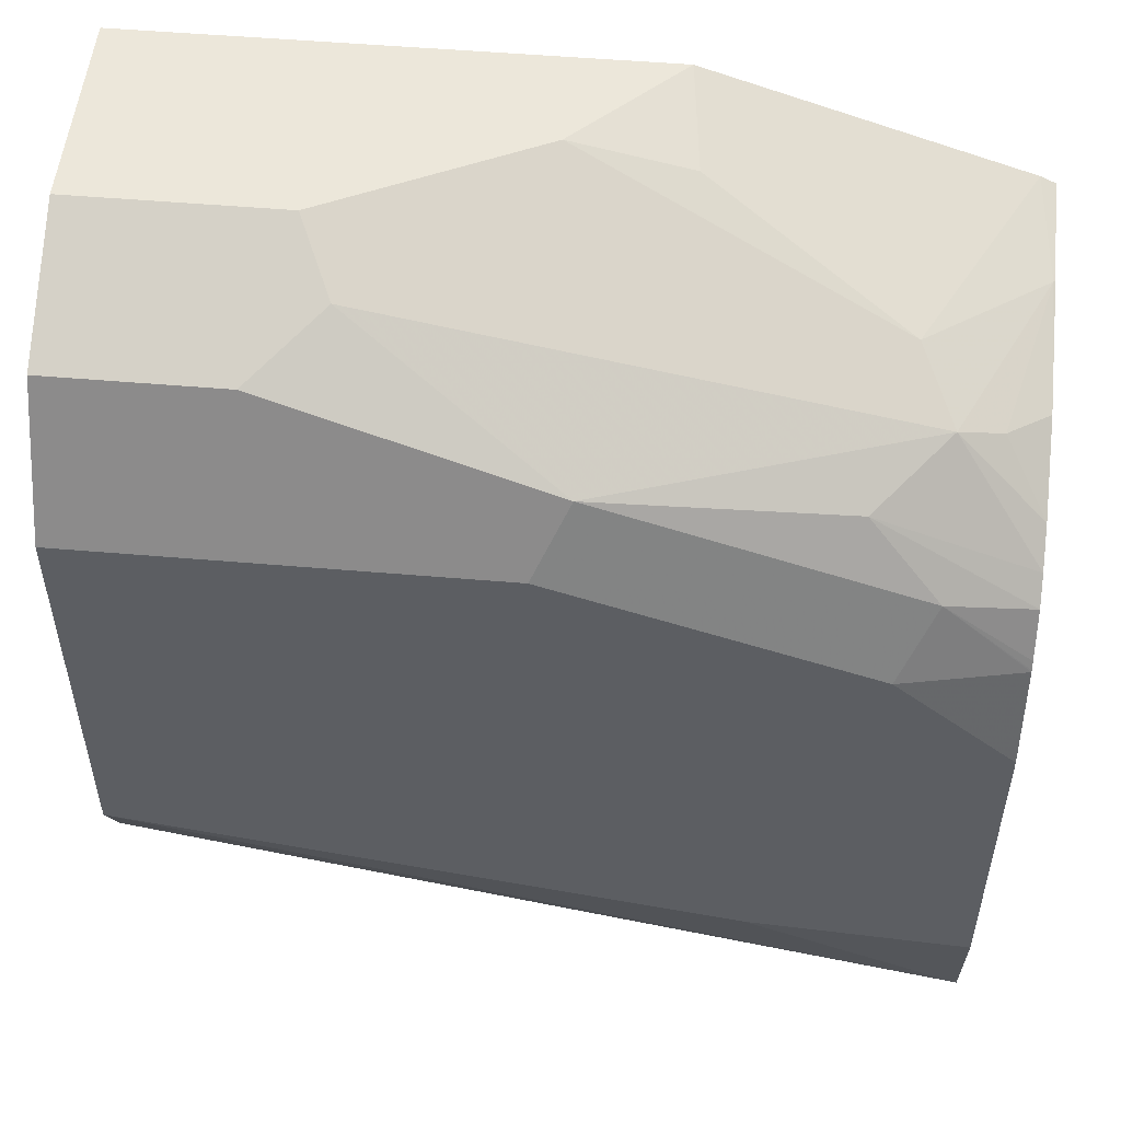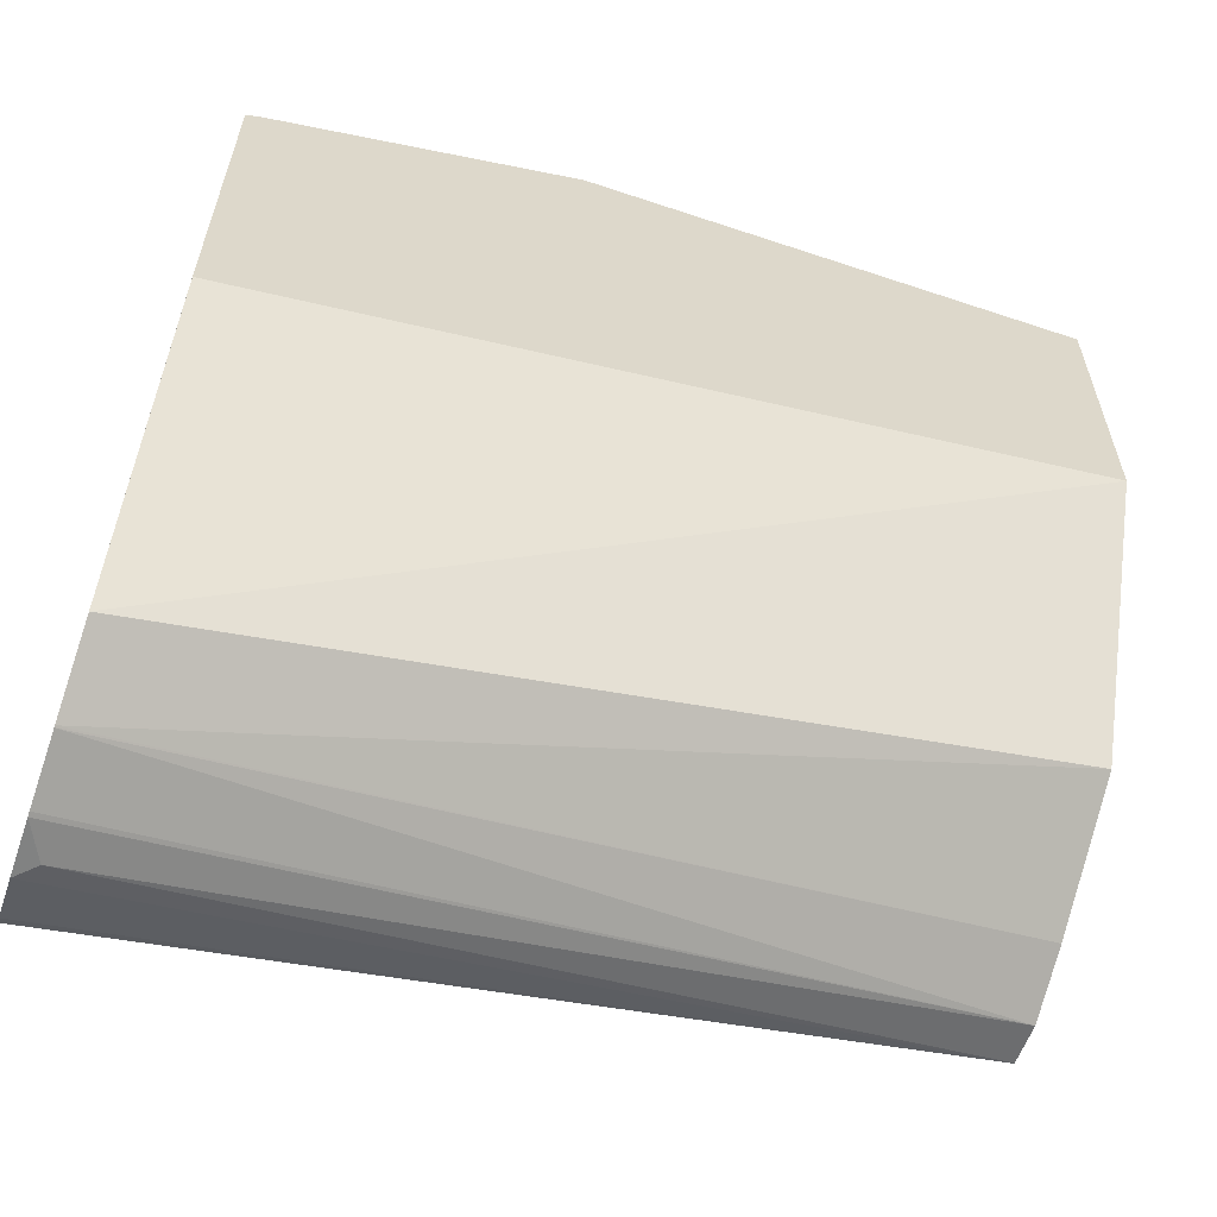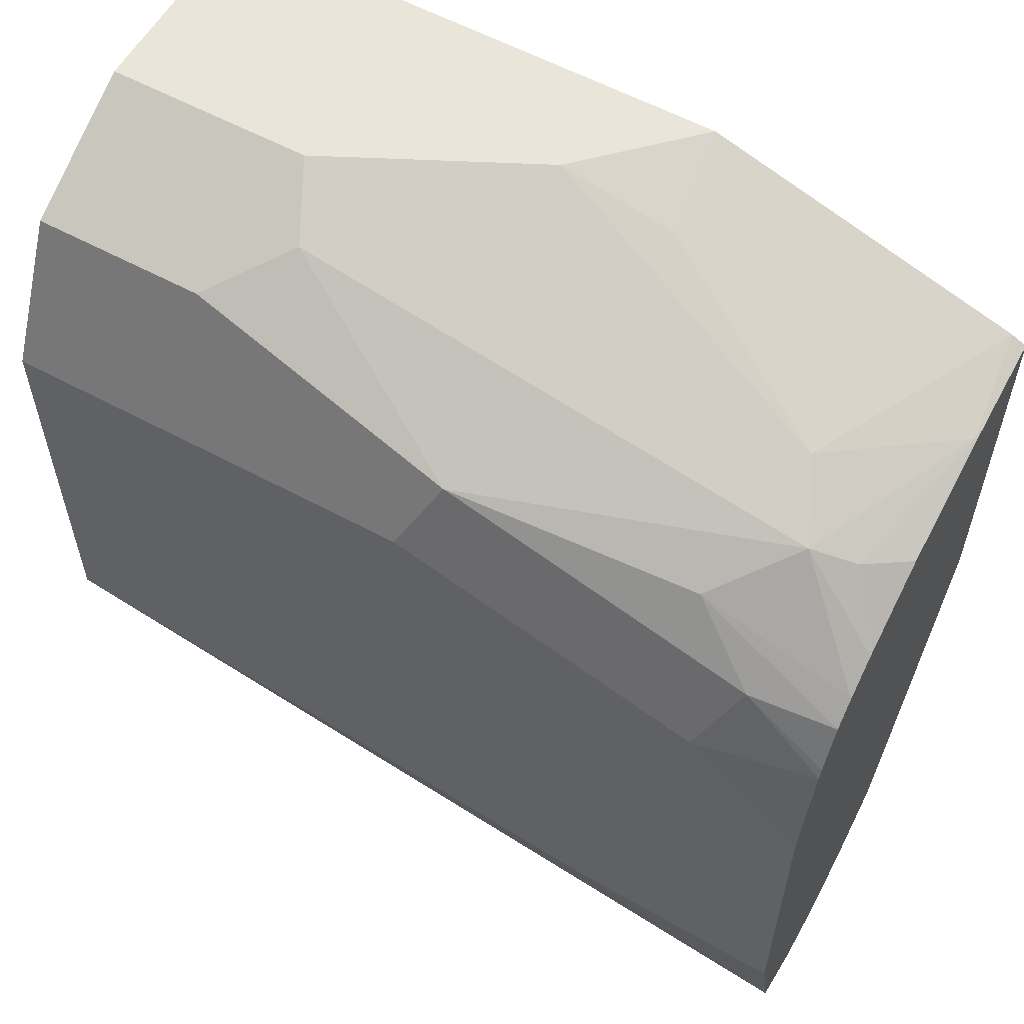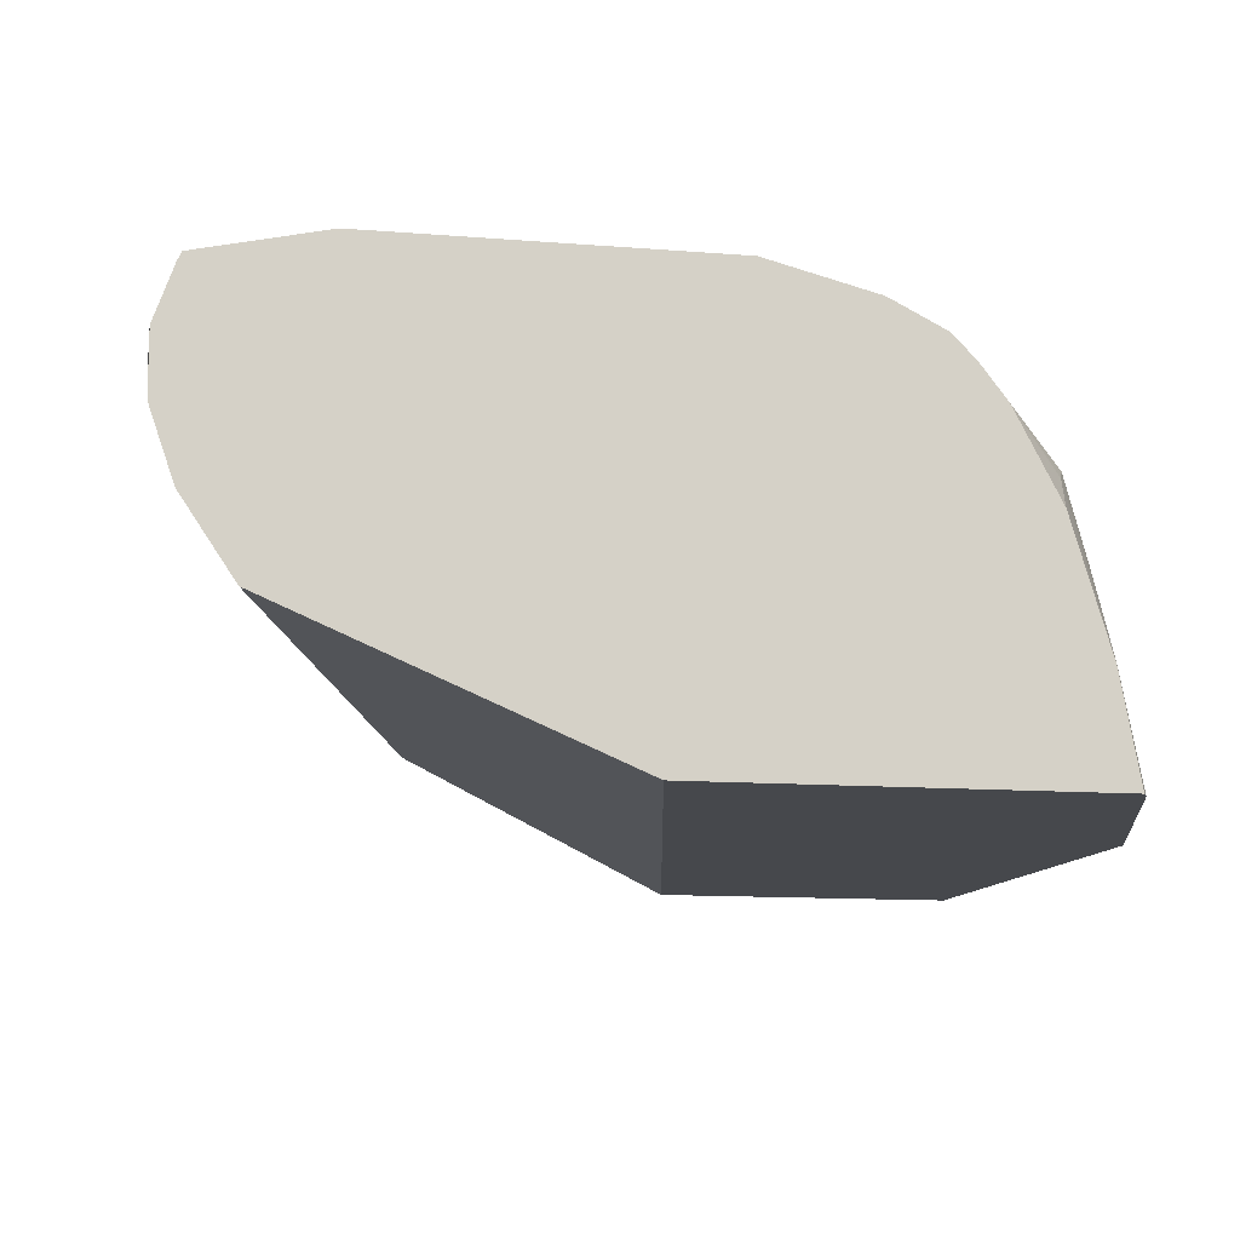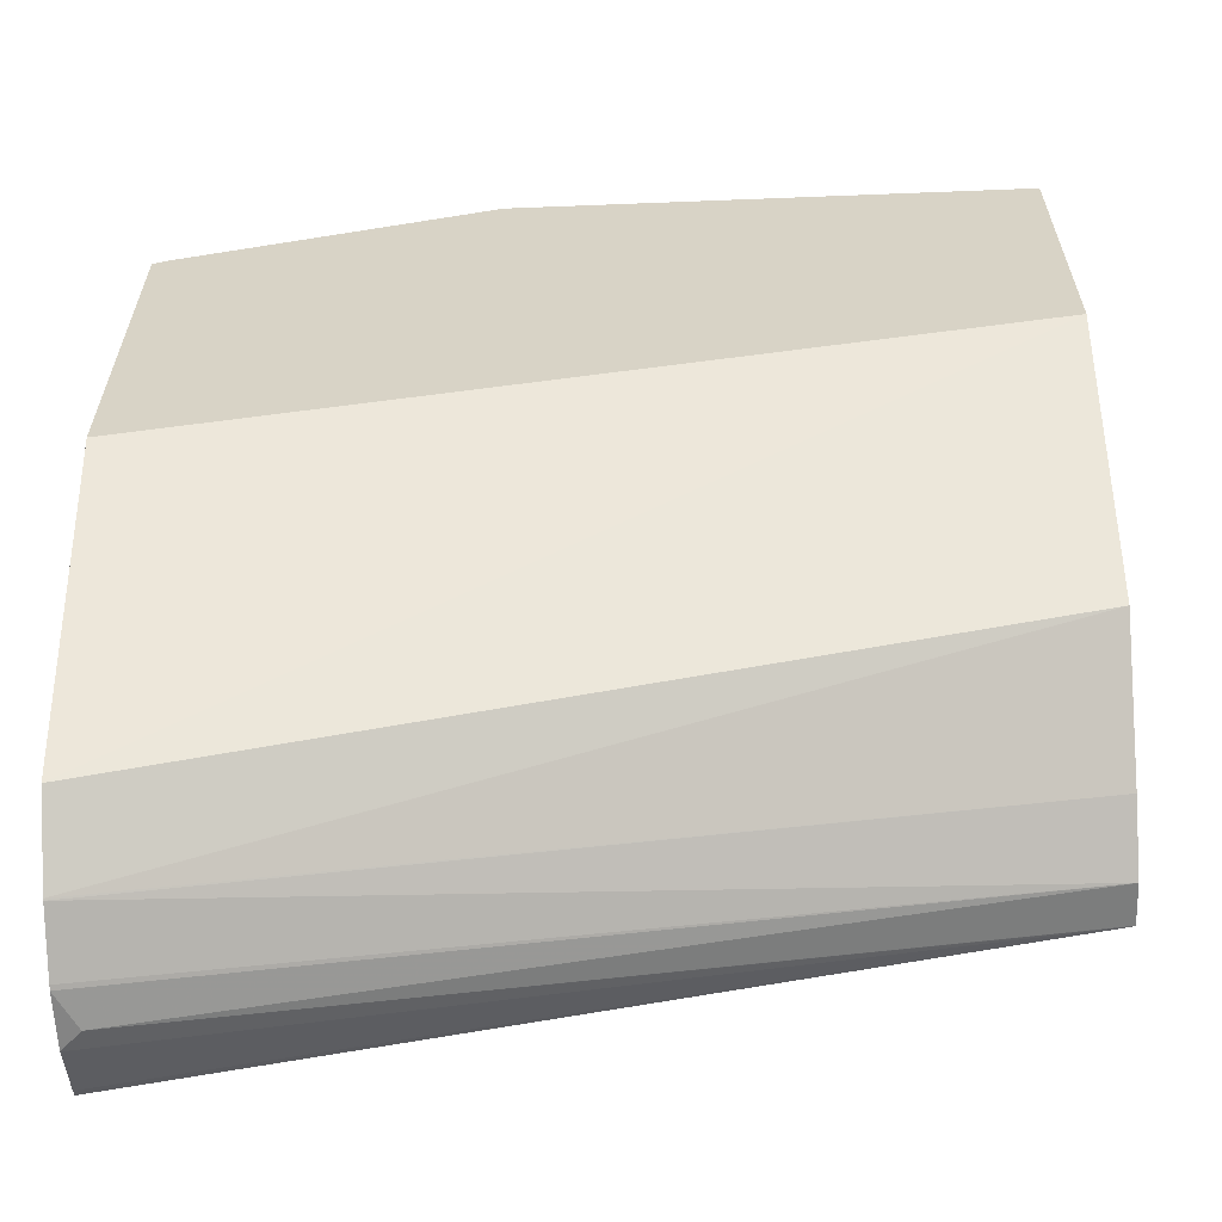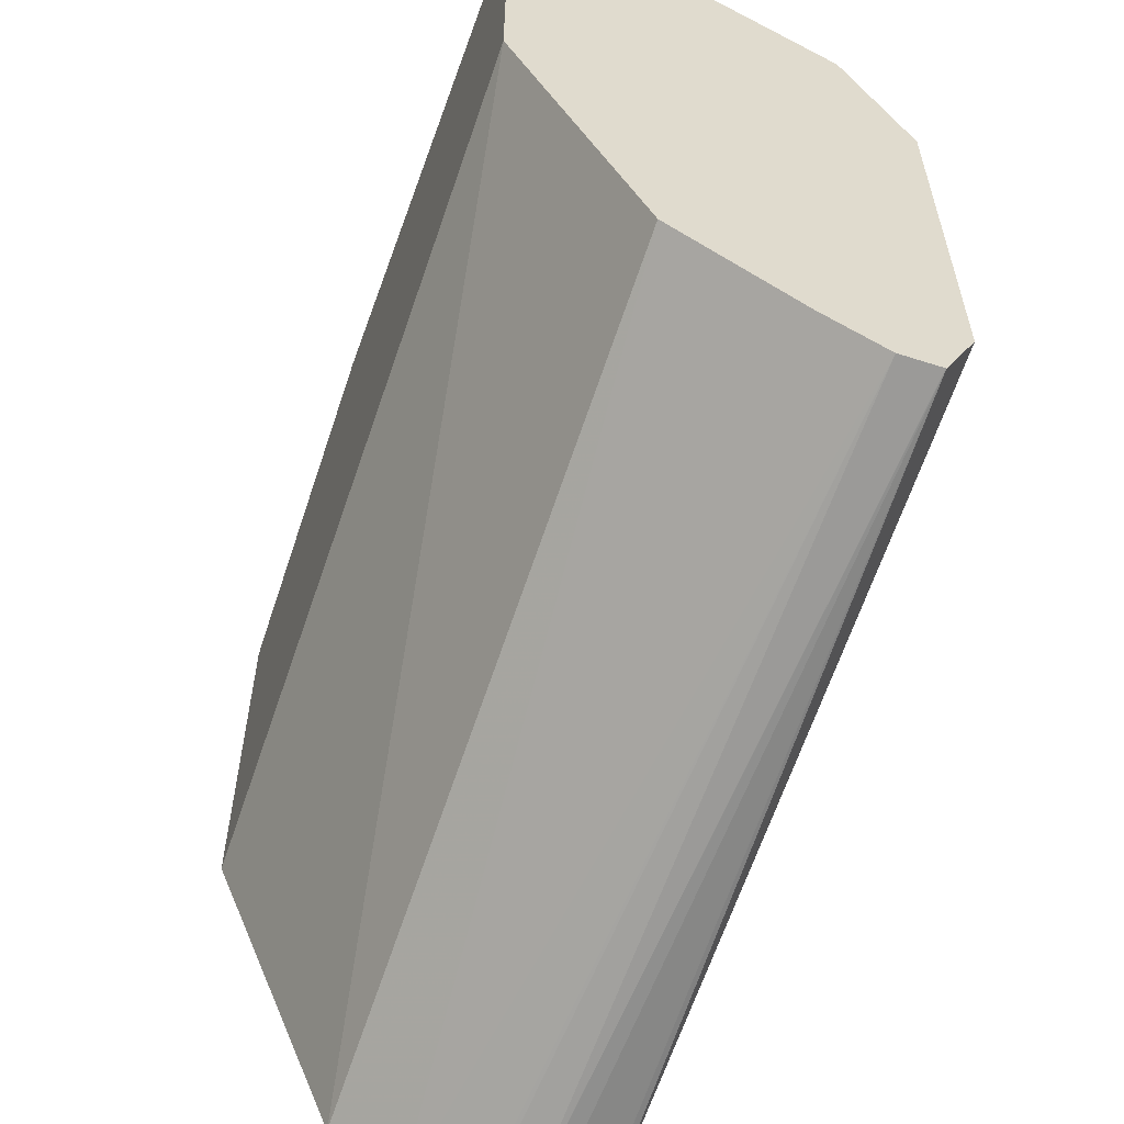
<metadata>
{"format":"obj","ext":"obj","renderer":"f3d","projection":"perspective","resolution":1024,"background":"white","views":[{"elev":52.0,"azim":-174.7,"up":"+Z"},{"elev":-60.6,"azim":-18.9,"up":"+Z"},{"elev":58.1,"azim":-150.7,"up":"+Z"},{"elev":-11.4,"azim":-101.3,"up":"+Y"},{"elev":-61.3,"azim":2.3,"up":"+Z"},{"elev":-58.0,"azim":70.2,"up":"+Z"}]}
</metadata>
<code>
v -0.0002725 0.4884 0.8641
v -0.0002725 0.4134 0.8641
v -0.0002725 0.5257 0.8455
v -0.07517 0.4884 0.8641
v -0.1877 0.4134 0.8641
v -0.0002725 0.4134 0.7514
v -0.08768 0.5135 0.8516
v -0.0002725 0.5385 0.8391
v -0.06263 0.5385 0.8391
v -0.263 0.4884 0.8266
v -0.1503 0.4509 0.8641
v -0.1925 0.4509 0.8547
v -0.1879 0.4134 0.8641
v -0.3059 0.4134 0.6863
v -0.306 0.4621 0.5712
v -0.0002725 0.4509 0.6763
v -0.1628 0.551 0.814
v -0.2755 0.5135 0.814
v -0.0002725 0.5633 0.7895
v -0.3052 0.4509 0.8172
v -0.3006 0.4134 0.8265
v -0.306 0.4134 0.6866
v -0.306 0.4879 0.5539
v -0.0002725 0.4634 0.6512
v -0.1503 0.5636 0.789
v -0.2755 0.551 0.7765
v -0.2505 0.5385 0.8015
v -0.306 0.5368 0.7782
v -0.306 0.5246 0.7876
v -0.2912 0.5072 0.8078
v -0.0002725 0.5636 0.789
v -0.306 0.4503 0.8169
v -0.306 0.4496 0.817
v -0.306 0.4134 0.8238
v -0.306 0.4945 0.8035
v -0.306 0.4884 0.5536
v -0.0002725 0.511 0.6238
v -0.263 0.5636 0.7514
v -0.306 0.5528 0.7542
v -0.306 0.5448 0.7702
v -0.306 0.5544 0.7506
v -0.306 0.5541 0.7512
v -0.0002725 0.5636 0.6387
v -0.306 0.5106 0.5459
v -0.0002725 0.535 0.6128
v -0.306 0.5636 0.7138
v -0.0002725 0.551 0.6137
v -0.306 0.5542 0.5535
v -0.2254 0.5636 0.6012
v -0.306 0.5123 0.5455
v -0.0002725 0.5508 0.6137
v -0.2991 0.526 0.5455
v -0.306 0.5636 0.5958
v -0.3049 0.5317 0.5455
v -0.306 0.5328 0.5455
v -0.306 0.5515 0.5522
f 18 30 20
f 19 31 25
f 20 32 33
f 20 33 34
f 20 35 32
f 20 30 35
f 23 36 37
f 18 29 30
f 25 31 43
f 23 37 24
f 20 34 21
f 18 28 29
f 15 50 44
f 17 27 18
f 17 26 27
f 17 25 26
f 17 19 25
f 15 36 23
f 15 44 36
f 15 55 50
f 15 56 55
f 15 48 56
f 25 43 49
f 15 53 48
f 18 27 28
f 25 49 53
f 47 51 52
f 25 46 38
f 15 46 53
f 50 54 52
f 50 55 54
f 48 53 49
f 47 56 48
f 47 55 56
f 47 54 55
f 47 52 54
f 45 52 51
f 45 50 52
f 44 50 45
f 25 53 46
f 43 48 49
f 38 46 41
f 36 45 37
f 36 44 45
f 29 35 30
f 27 40 28
f 26 42 39
f 26 41 42
f 26 38 41
f 26 40 27
f 26 39 40
f 25 38 26
f 43 47 48
f 15 41 46
f 14 22 15
f 15 39 42
f 3 8 9
f 3 7 4
f 2 14 6
f 2 22 14
f 2 34 22
f 2 21 34
f 2 13 21
f 2 5 13
f 1 5 2
f 1 11 5
f 1 3 4
f 3 9 7
f 1 8 3
f 1 31 19
f 1 43 31
f 1 47 43
f 1 51 47
f 1 45 51
f 1 37 45
f 1 24 37
f 1 16 24
f 1 6 16
f 1 2 6
f 15 42 41
f 1 19 8
f 4 7 18
f 1 4 11
f 4 10 11
f 4 18 10
f 15 28 40
f 15 29 28
f 15 35 29
f 15 32 35
f 15 33 32
f 15 34 33
f 15 22 34
f 15 24 16
f 15 23 24
f 10 12 11
f 10 13 12
f 15 40 39
f 5 11 12
f 10 20 21
f 10 18 20
f 9 19 17
f 8 19 9
f 7 17 18
f 7 9 17
f 6 15 16
f 6 14 15
f 5 12 13
f 10 21 13

</code>
